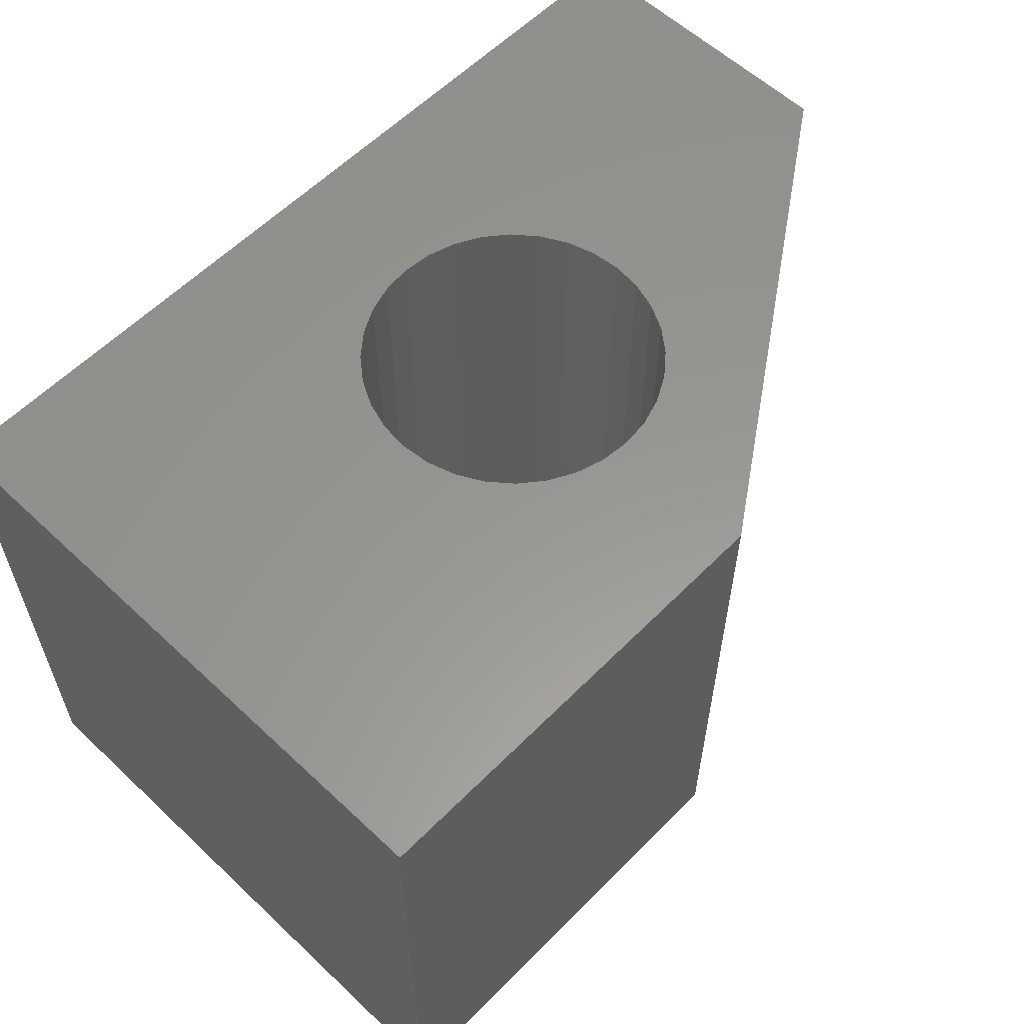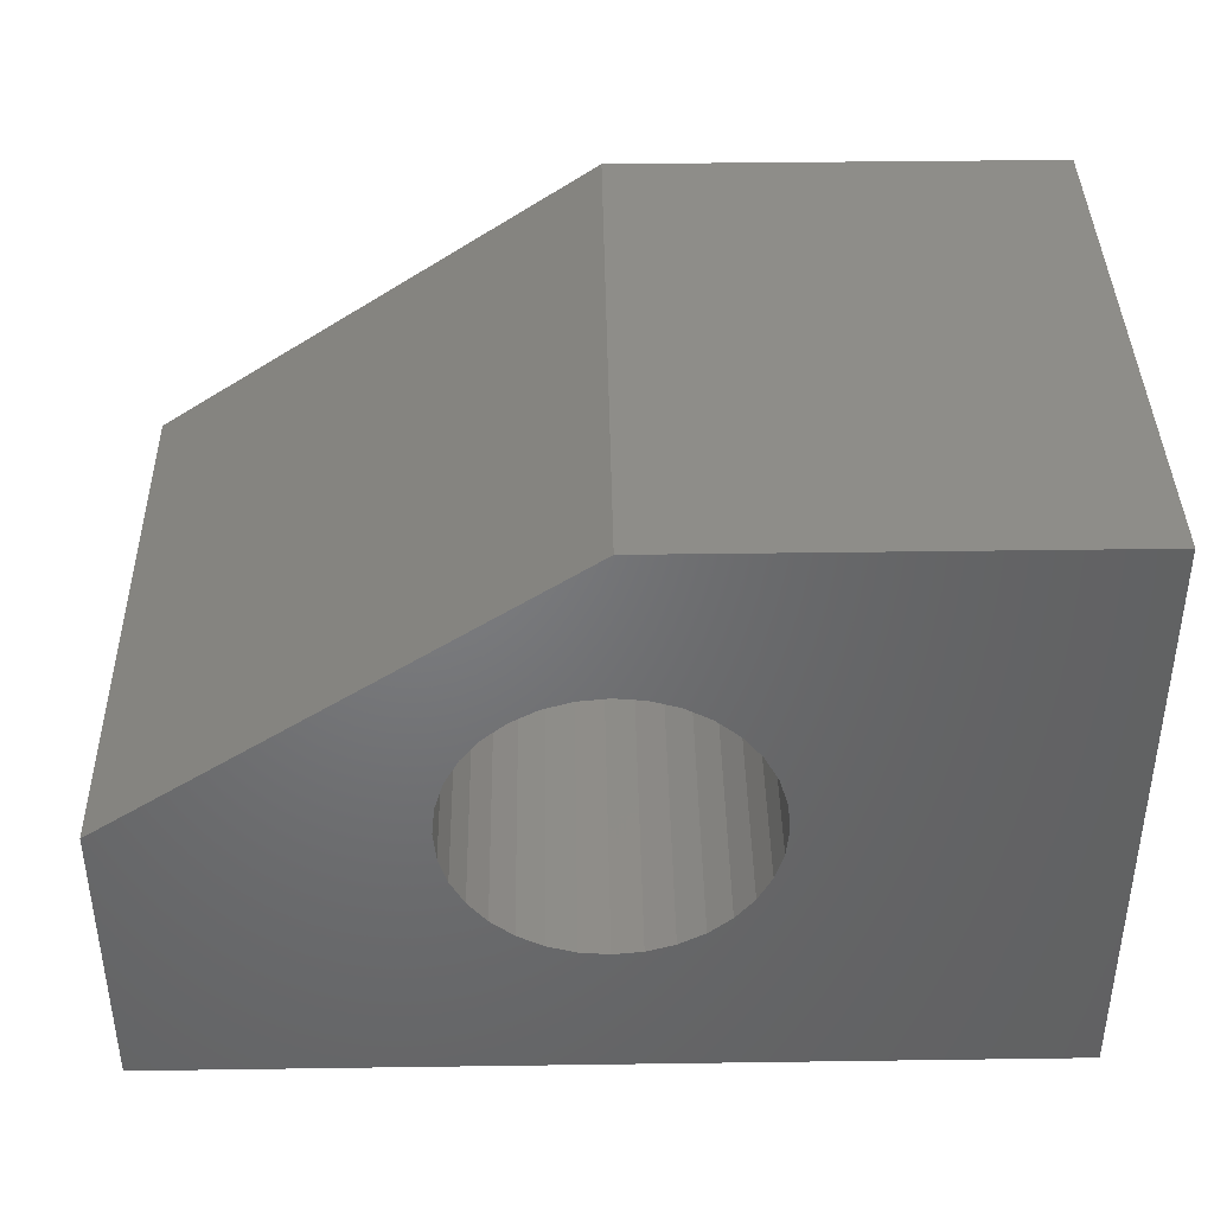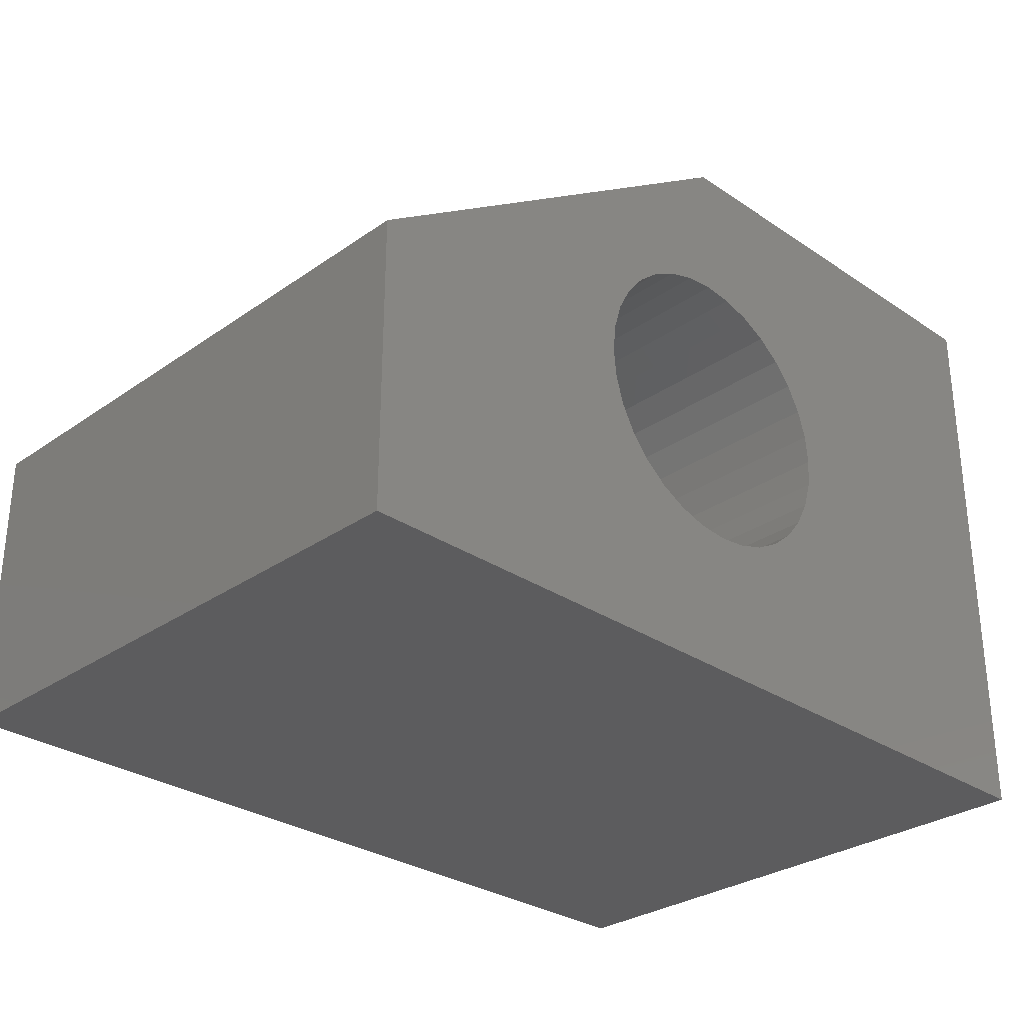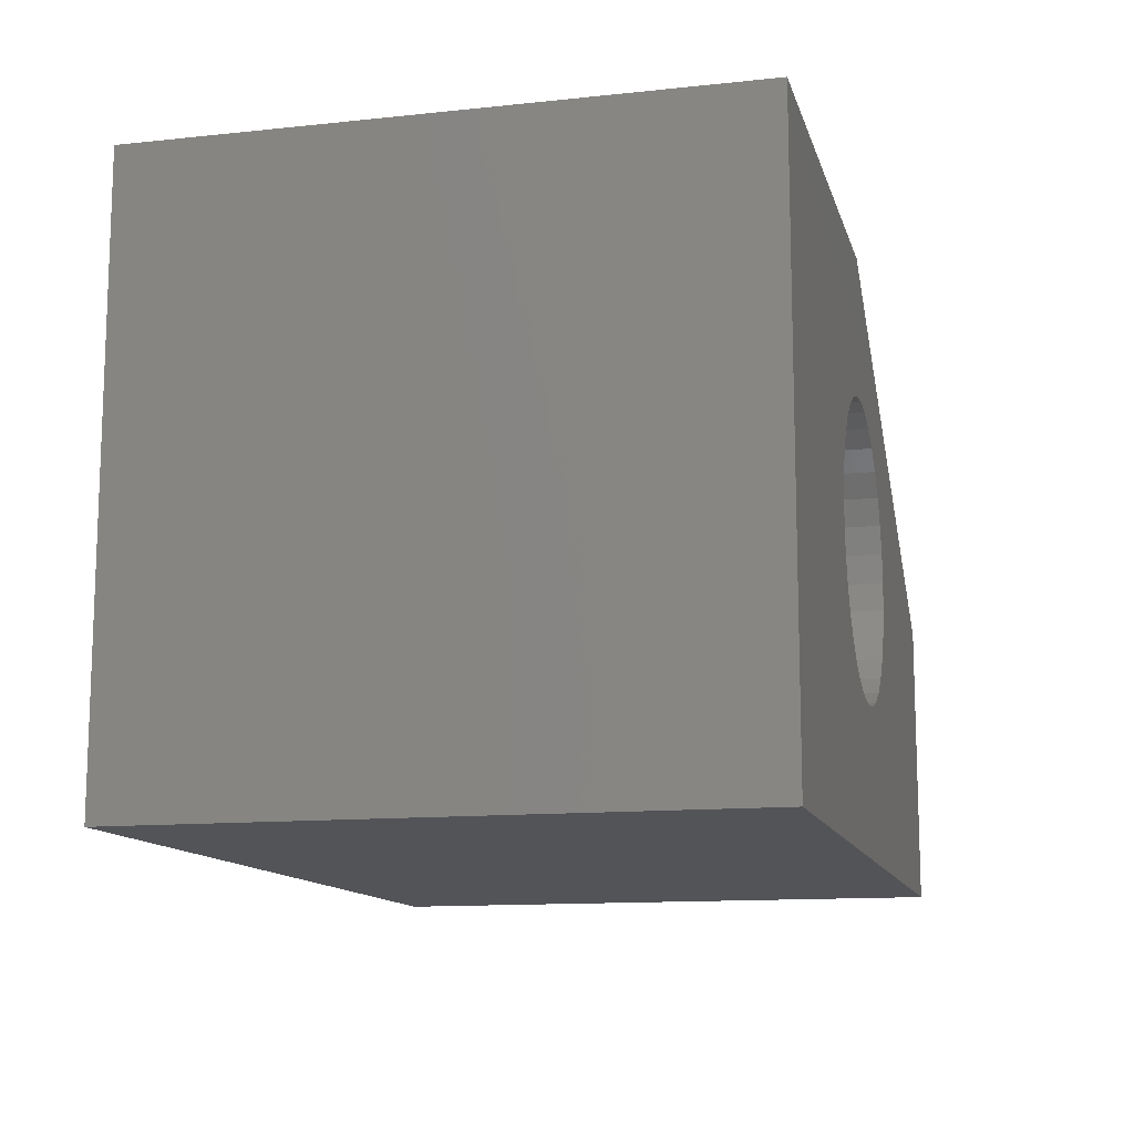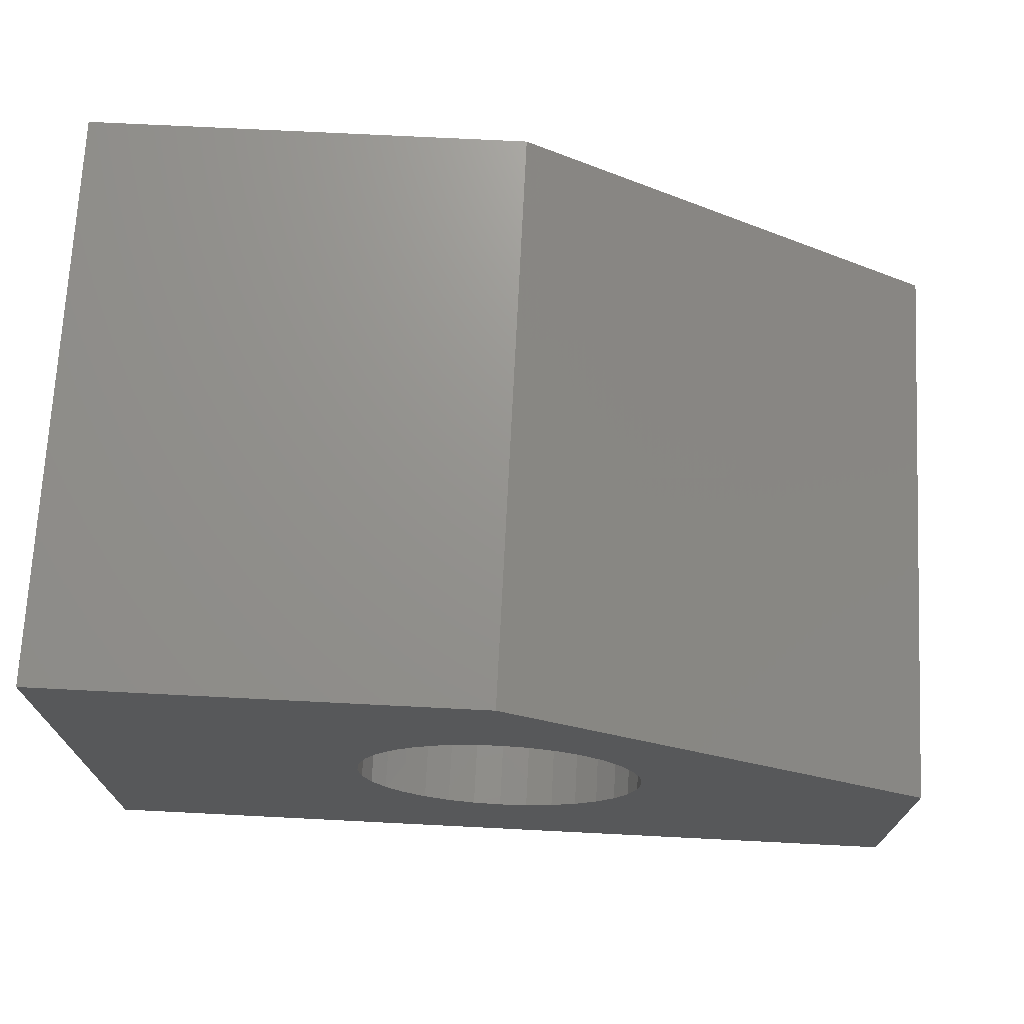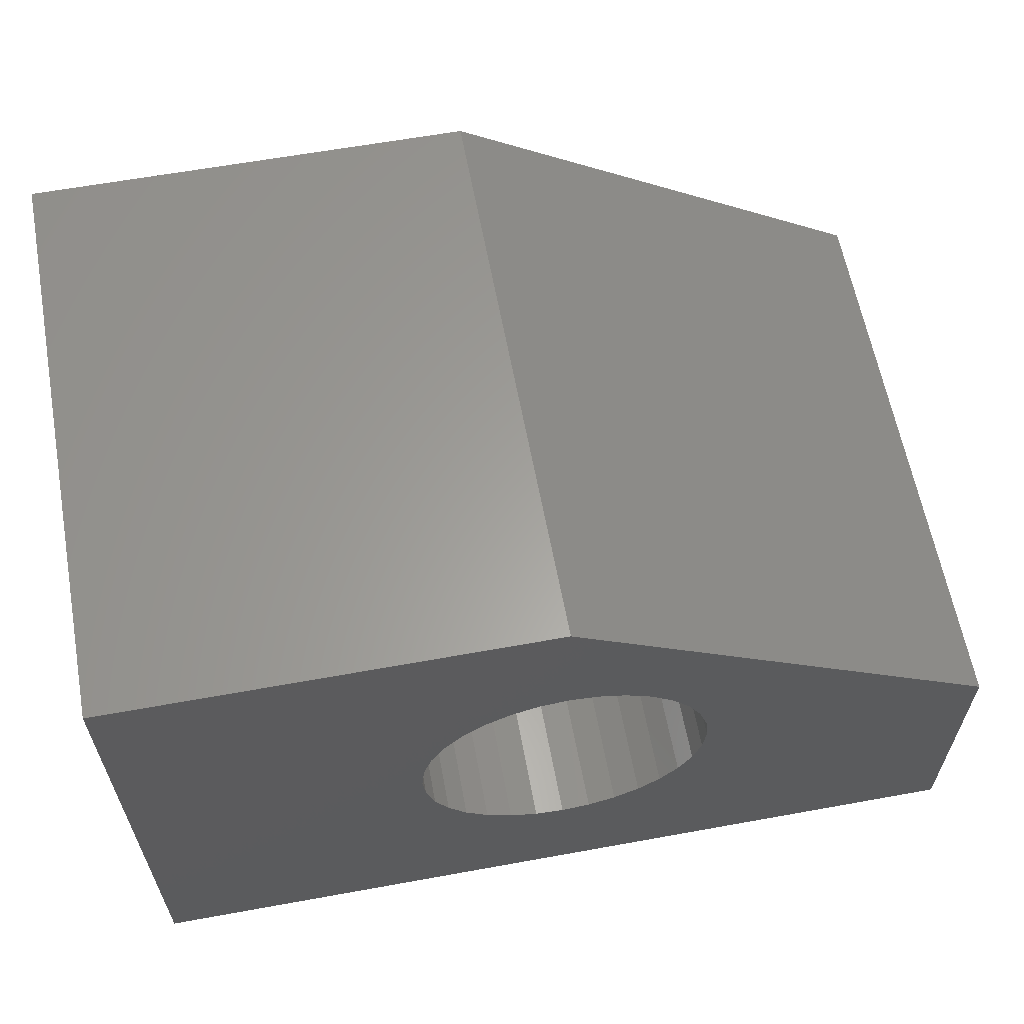
<metadata>
{"format":"stl","ext":"stl","renderer":"f3d","projection":"perspective","resolution":1024,"background":"white","views":[{"elev":58.6,"azim":-46.0,"up":"+Y"},{"elev":39.7,"azim":179.0,"up":"+Z"},{"elev":-29.7,"azim":135.5,"up":"+Z"},{"elev":-12.4,"azim":-76.0,"up":"+Z"},{"elev":71.2,"azim":2.9,"up":"+Z"},{"elev":61.5,"azim":-10.5,"up":"+Z"}]}
</metadata>
<code>
# stl→obj: 74 verts, 148 faces
v 0 0 0
v 0.3763 -7.012e-18 0.1237
v 0.3517 -8.245e-18 0.1261
v 0.328 -9.162e-18 0.1333
v 0.3061 -9.726e-18 0.145
v 0.287 -9.916e-18 0.1607
v 0.2713 -9.726e-18 0.1798
v 0.2596 -9.162e-18 0.2017
v 0.2524 -8.245e-18 0.2254
v 0.25 -7.012e-18 0.25
v 0 0 0.5
v 0.75 0 0
v 0.75 0 0.25
v 0.5026 7.012e-18 0.25
v 0.5002 5.509e-18 0.2254
v 0.493 3.795e-18 0.2017
v 0.4813 1.935e-18 0.1798
v 0.4656 -1.387e-32 0.1607
v 0.4465 -1.935e-18 0.145
v 0.4247 -3.795e-18 0.1333
v 0.401 -5.509e-18 0.1261
v 0.375 0 0.5
v 0.3517 5.509e-18 0.3739
v 0.3763 7.012e-18 0.3763
v 0.401 8.245e-18 0.3739
v 0.4247 9.162e-18 0.3667
v 0.4465 9.726e-18 0.355
v 0.4656 9.916e-18 0.3393
v 0.4813 9.726e-18 0.3202
v 0.493 9.162e-18 0.2983
v 0.5002 8.245e-18 0.2746
v 0.2524 -5.509e-18 0.2746
v 0.2596 -3.795e-18 0.2983
v 0.2713 -1.935e-18 0.3202
v 0.287 1.233e-32 0.3393
v 0.3061 1.935e-18 0.355
v 0.328 3.795e-18 0.3667
v 0.375 0.4974 0.5
v 0.75 0.4974 0.25
v 0.4656 0.4974 0.3393
v 0.4465 0.4974 0.355
v 0.4247 0.4974 0.3667
v 0.401 0.4974 0.3739
v 0.3763 0.4974 0.3763
v 0.3517 0.4974 0.3739
v 0.328 0.4974 0.3667
v 0.3061 0.4974 0.355
v 0 0.4974 0.5
v 0.287 0.4974 0.3393
v 0.2713 0.4974 0.3202
v 0.2596 0.4974 0.2983
v 0.2524 0.4974 0.2746
v 0 0.4974 0
v 0.75 0.4974 0
v 0.3763 0.4974 0.1237
v 0.401 0.4974 0.1261
v 0.4247 0.4974 0.1333
v 0.4465 0.4974 0.145
v 0.4656 0.4974 0.1607
v 0.4813 0.4974 0.1798
v 0.493 0.4974 0.2017
v 0.5002 0.4974 0.2254
v 0.5026 0.4974 0.25
v 0.25 0.4974 0.25
v 0.2524 0.4974 0.2254
v 0.2596 0.4974 0.2017
v 0.2713 0.4974 0.1798
v 0.287 0.4974 0.1607
v 0.3061 0.4974 0.145
v 0.328 0.4974 0.1333
v 0.3517 0.4974 0.1261
v 0.5002 0.4974 0.2746
v 0.493 0.4974 0.2983
v 0.4813 0.4974 0.3202
f 1 2 3
f 1 3 4
f 1 4 5
f 1 5 6
f 1 6 7
f 1 7 8
f 1 8 9
f 1 9 10
f 1 10 11
f 12 13 14
f 12 14 15
f 12 15 16
f 12 16 17
f 12 17 18
f 12 18 19
f 12 19 20
f 12 20 21
f 12 21 2
f 12 2 1
f 22 11 23
f 22 23 24
f 22 24 25
f 22 25 26
f 22 26 27
f 13 22 27
f 13 27 28
f 13 28 29
f 13 29 30
f 13 30 31
f 13 31 14
f 11 10 32
f 11 32 33
f 11 33 34
f 11 34 35
f 11 35 36
f 11 36 37
f 11 37 23
f 38 39 40
f 38 40 41
f 38 41 42
f 38 42 43
f 38 43 44
f 38 44 45
f 38 45 46
f 38 46 47
f 48 38 47
f 48 47 49
f 48 49 50
f 48 50 51
f 48 51 52
f 48 52 53
f 54 55 56
f 54 56 57
f 54 57 58
f 54 58 59
f 54 59 60
f 54 60 61
f 54 61 62
f 54 62 63
f 54 63 39
f 53 52 64
f 53 64 65
f 53 65 66
f 53 66 67
f 53 67 68
f 53 68 69
f 53 69 70
f 53 70 71
f 53 71 55
f 53 55 54
f 39 63 72
f 39 72 73
f 39 73 74
f 39 74 40
f 44 23 45
f 45 23 37
f 45 37 46
f 46 37 36
f 46 36 47
f 47 36 35
f 47 35 49
f 49 35 34
f 49 34 50
f 50 34 33
f 50 33 51
f 51 33 32
f 51 32 52
f 52 32 10
f 52 10 64
f 23 44 24
f 24 44 43
f 24 43 25
f 25 43 42
f 25 42 26
f 26 42 41
f 26 41 27
f 27 41 40
f 27 40 28
f 28 40 74
f 28 74 29
f 29 74 73
f 29 73 30
f 30 73 72
f 30 72 31
f 31 72 63
f 31 63 14
f 55 21 56
f 56 21 20
f 56 20 57
f 57 20 19
f 57 19 58
f 58 19 18
f 58 18 59
f 59 18 17
f 59 17 60
f 60 17 16
f 60 16 61
f 61 16 15
f 61 15 62
f 62 15 14
f 62 14 63
f 21 55 2
f 2 55 71
f 2 71 3
f 3 71 70
f 3 70 4
f 4 70 69
f 4 69 5
f 5 69 68
f 5 68 6
f 6 68 67
f 6 67 7
f 7 67 66
f 7 66 8
f 8 66 65
f 8 65 9
f 9 65 64
f 9 64 10
f 11 22 48
f 48 22 38
f 12 54 13
f 13 54 39
f 38 22 39
f 39 22 13
f 1 53 12
f 12 53 54
f 53 1 48
f 48 1 11

</code>
